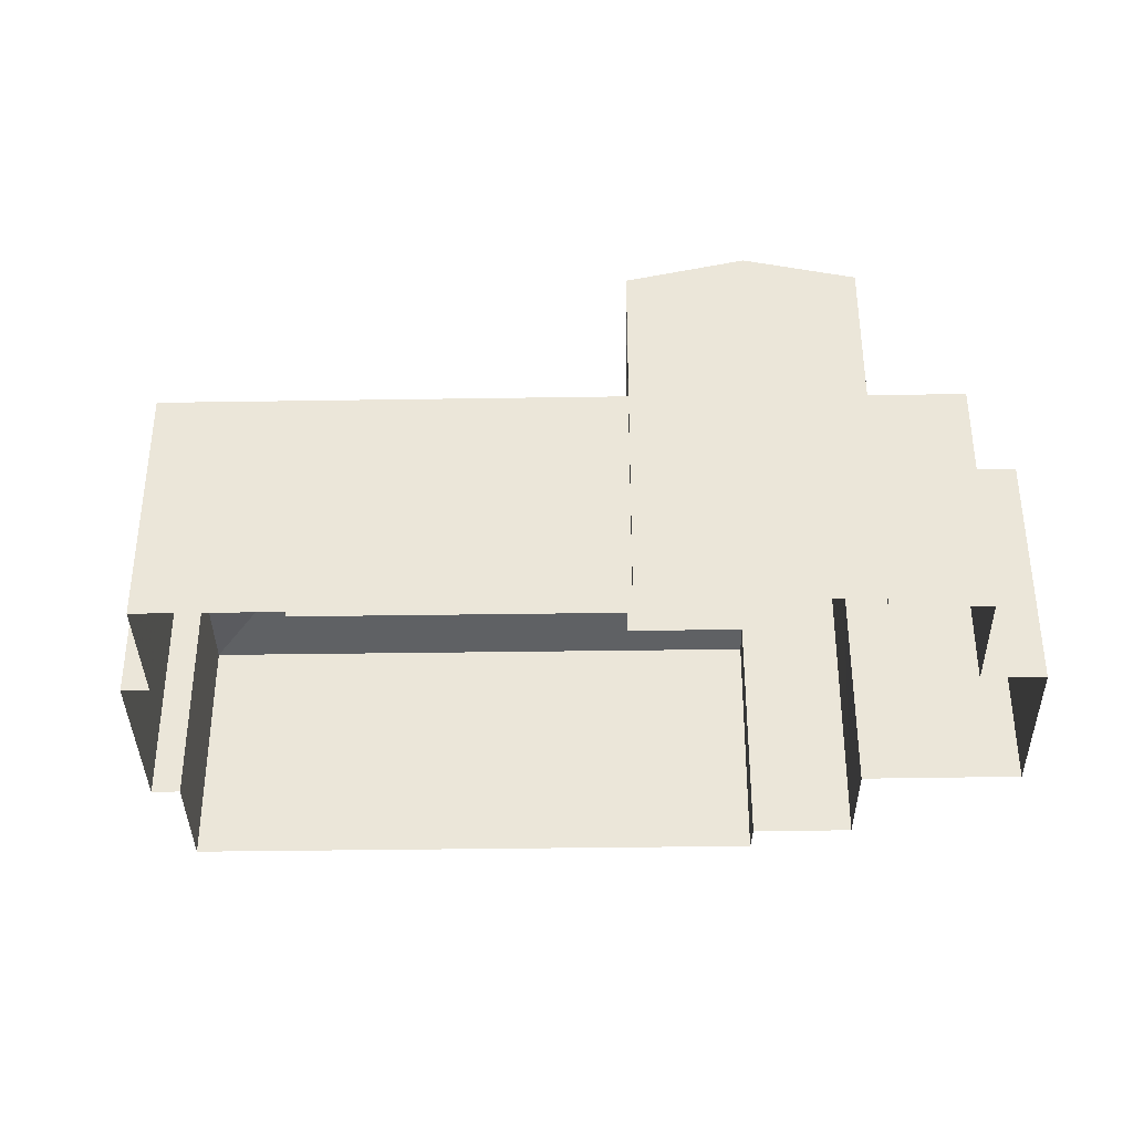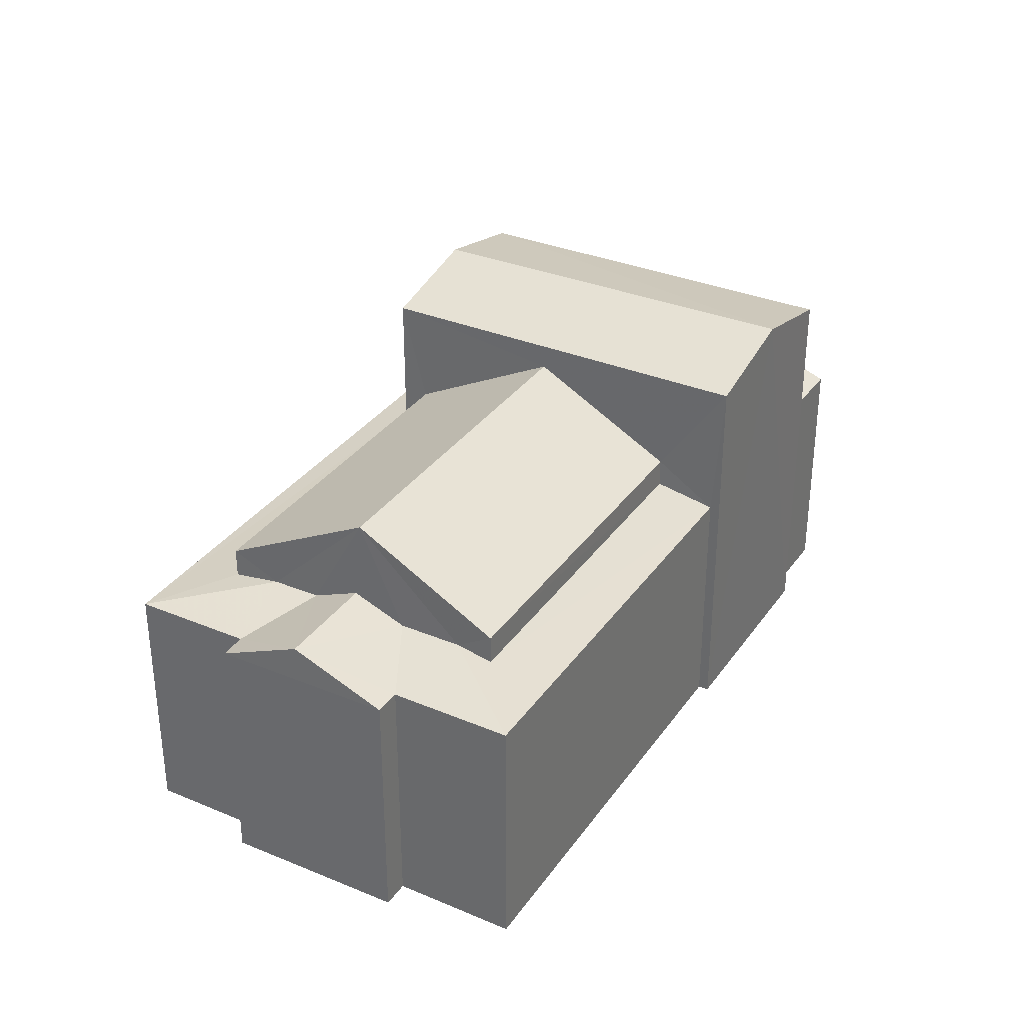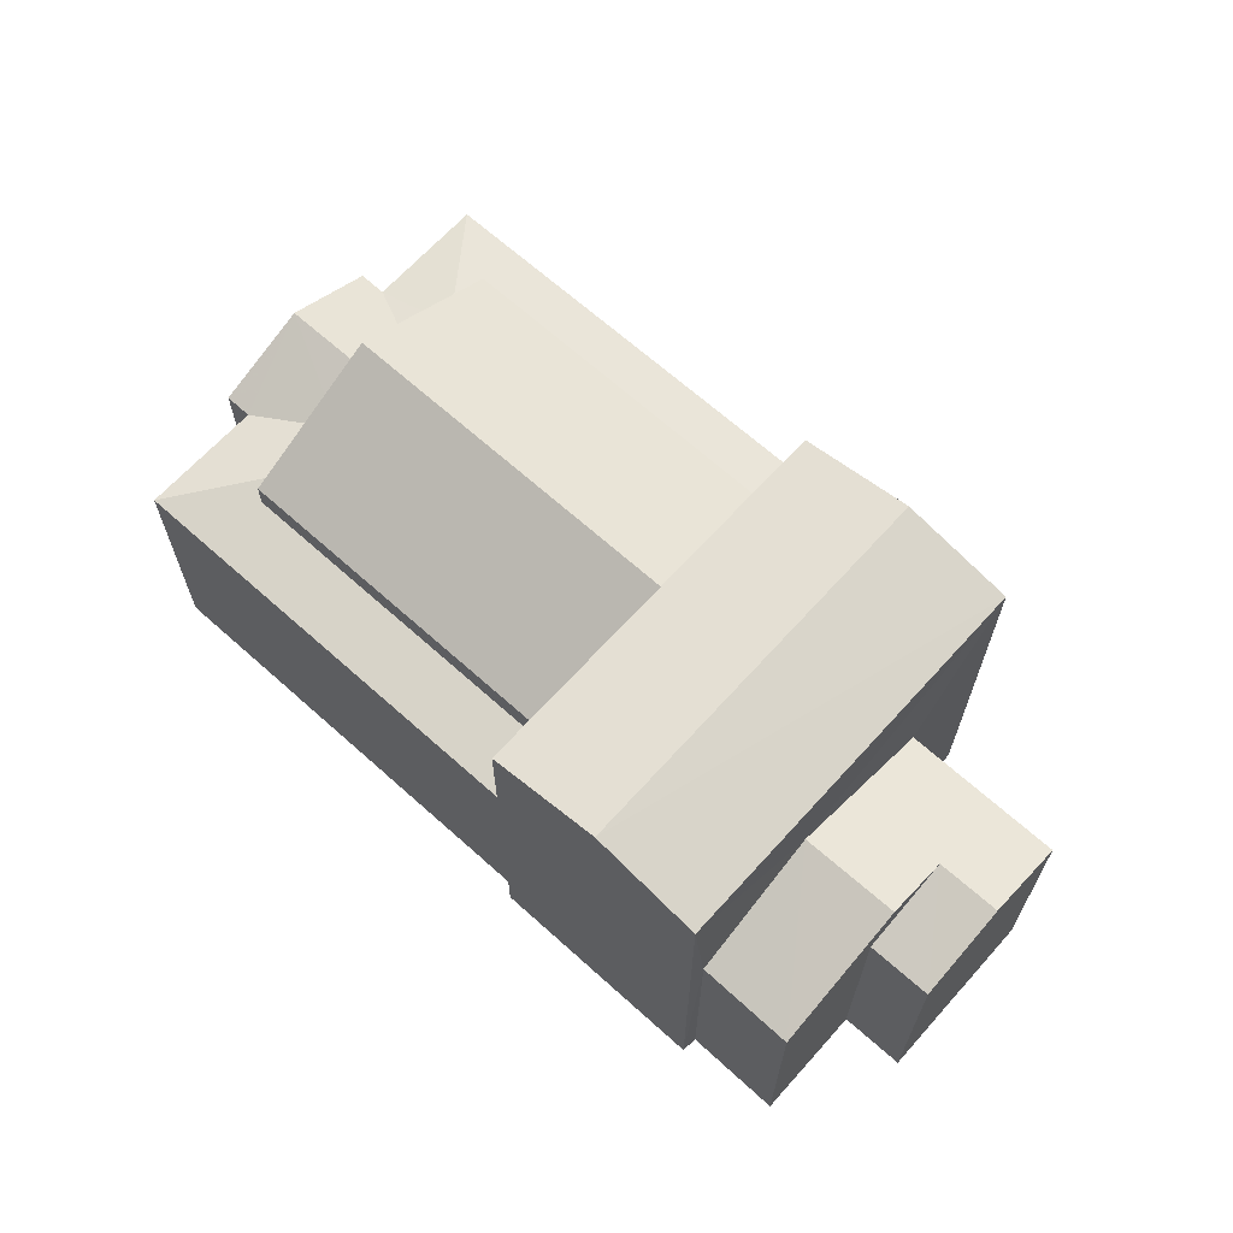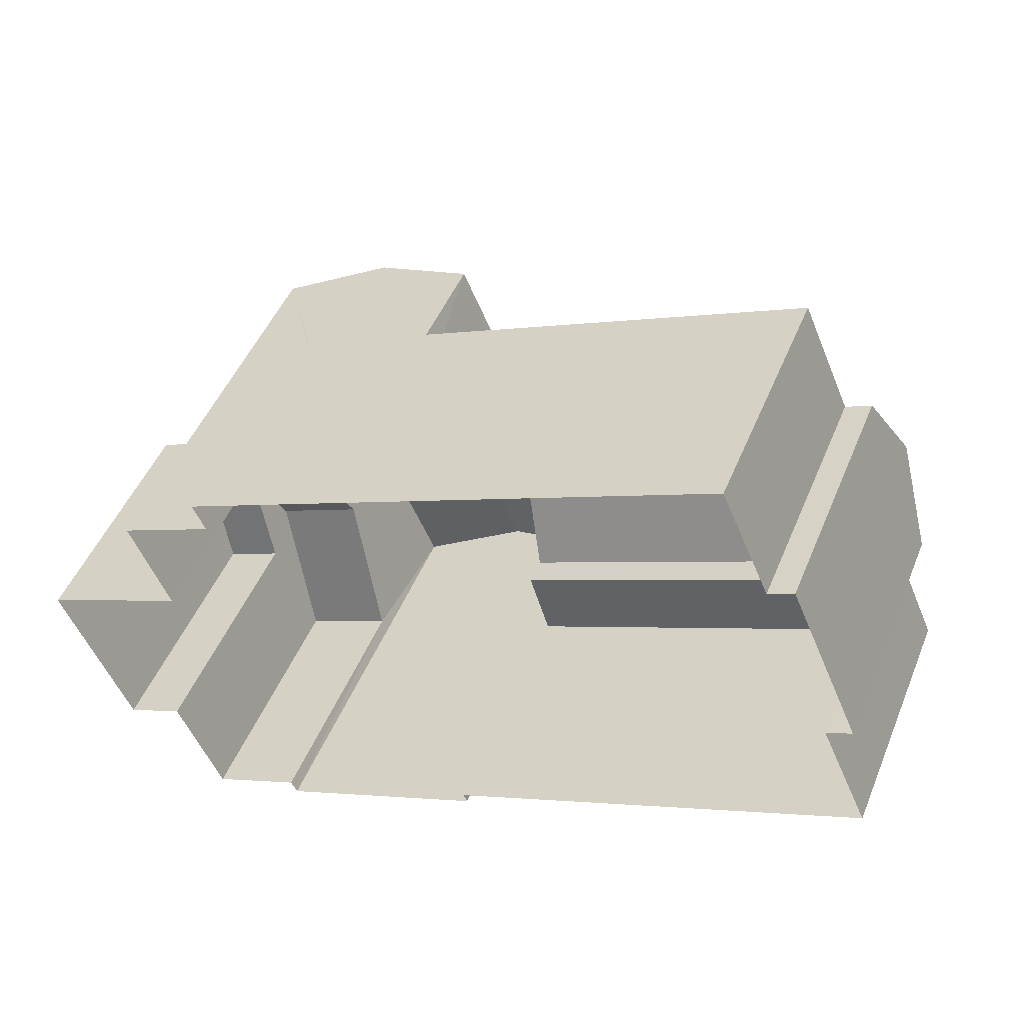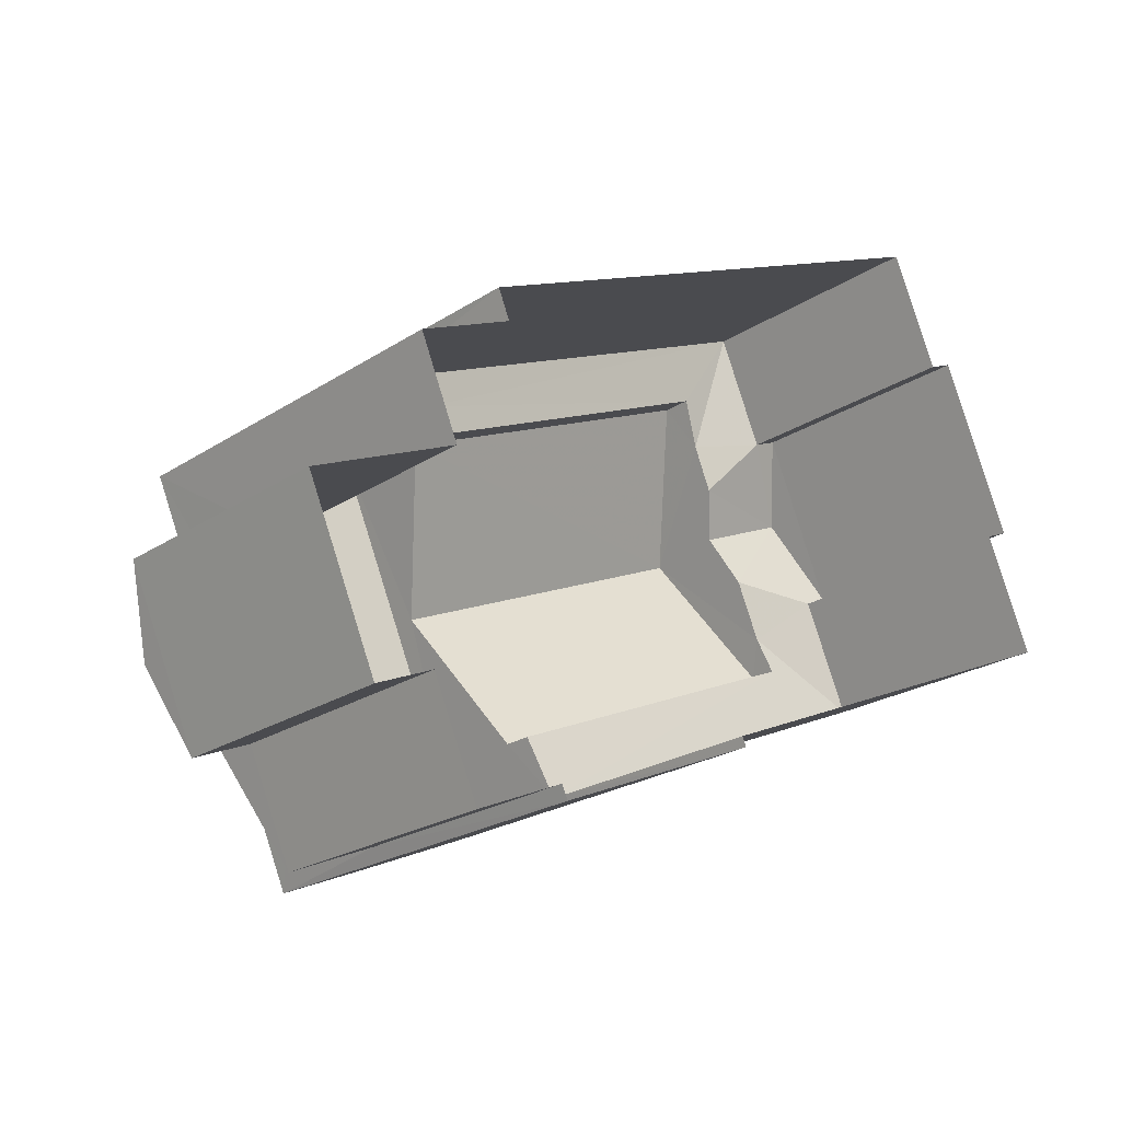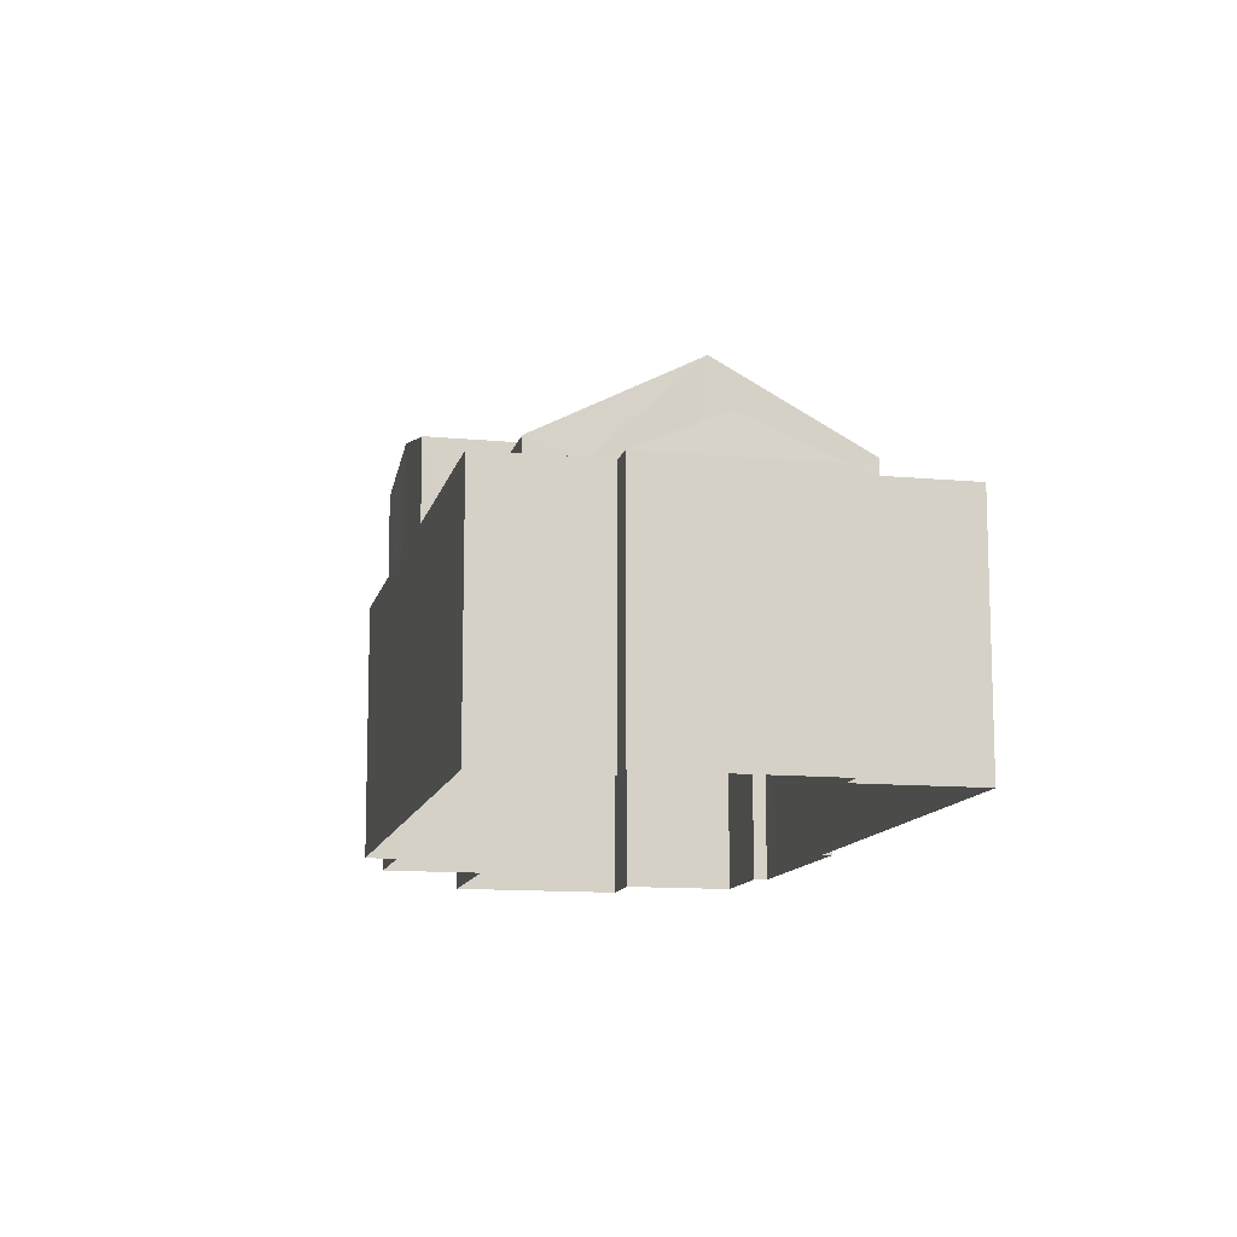
<metadata>
{"format":"obj","ext":"obj","renderer":"f3d","projection":"perspective","resolution":1024,"background":"white","views":[{"elev":-36.9,"azim":-22.2,"up":"+Z"},{"elev":33.2,"azim":-83.7,"up":"+Z"},{"elev":66.4,"azim":18.7,"up":"+Z"},{"elev":47.7,"azim":-158.4,"up":"+Y"},{"elev":-22.4,"azim":138.5,"up":"+Y"},{"elev":-12.2,"azim":-126.2,"up":"+Z"}]}
</metadata>
<code>
v -3.158e+05 4.007e+04 4.674
v -3.158e+05 4.007e+04 4.672
v -3.158e+05 4.007e+04 4.672
v -3.158e+05 4.007e+04 4.674
v -3.158e+05 4.008e+04 4.681
v -3.158e+05 4.007e+04 4.67
v -3.158e+05 4.006e+04 4.671
v -3.158e+05 4.006e+04 4.671
v -3.158e+05 4.007e+04 4.681
v -3.158e+05 4.007e+04 4.681
v -3.158e+05 4.007e+04 4.681
v -3.158e+05 4.007e+04 4.681
v -3.158e+05 4.006e+04 4.673
v -3.158e+05 4.006e+04 4.671
v -3.158e+05 4.006e+04 4.675
v -3.158e+05 4.006e+04 4.673
v -3.158e+05 4.006e+04 4.675
v -3.158e+05 4.007e+04 4.681
v -3.158e+05 4.006e+04 15.04
v -3.158e+05 4.007e+04 14.4
v -3.158e+05 4.007e+04 15.04
v -3.158e+05 4.006e+04 14.4
v -3.158e+05 4.007e+04 10.87
v -3.158e+05 4.007e+04 11.28
v -3.158e+05 4.007e+04 11.81
v -3.158e+05 4.007e+04 10.87
v -3.158e+05 4.007e+04 11.81
v -3.158e+05 4.006e+04 12.12
v -3.158e+05 4.006e+04 10.88
v -3.158e+05 4.006e+04 10.88
v -3.158e+05 4.006e+04 12.12
v -3.158e+05 4.007e+04 11.28
v -3.158e+05 4.007e+04 11.09
v -3.158e+05 4.008e+04 10.87
v -3.158e+05 4.007e+04 10.98
v -3.158e+05 4.007e+04 10.86
v -3.158e+05 4.007e+04 10.98
v -3.158e+05 4.007e+04 11.08
v -3.158e+05 4.006e+04 11.83
v -3.158e+05 4.007e+04 13.79
v -3.158e+05 4.007e+04 13.8
v -3.158e+05 4.007e+04 11.83
v -3.158e+05 4.006e+04 11.58
v -3.158e+05 4.007e+04 10.88
v -3.158e+05 4.007e+04 10.88
v -3.158e+05 4.006e+04 11.58
v -3.158e+05 4.007e+04 10.87
v -3.158e+05 4.007e+04 11.28
v -3.158e+05 4.007e+04 10.87
v -3.158e+05 4.007e+04 11.28
v -3.158e+05 4.007e+04 11.83
v -3.158e+05 4.007e+04 11.83
v -3.158e+05 4.006e+04 10.88
v -3.158e+05 4.006e+04 10.88
v -3.158e+05 4.007e+04 14.41
v -3.158e+05 4.006e+04 14.41
v -3.158e+05 4.006e+04 10.86
v -3.158e+05 4.007e+04 11.12
v -3.158e+05 4.006e+04 11.12
v -3.158e+05 4.007e+04 10.87
v -3.158e+05 4.007e+04 10.86
f 1 2 3
f 4 1 5
f 6 7 8
f 6 8 3
f 9 5 1
f 9 10 11
f 10 12 11
f 13 8 14
f 15 16 17
f 15 13 16
f 15 18 10
f 3 15 1
f 3 8 13
f 15 9 1
f 15 10 9
f 3 13 15
f 19 20 21
f 19 22 20
f 23 24 25
f 23 25 26
f 24 27 25
f 28 29 30
f 31 28 30
f 32 33 34
f 34 35 36
f 36 35 37
f 33 38 35
f 33 35 34
f 39 40 41
f 42 39 41
f 28 43 44
f 44 43 45
f 28 31 43
f 45 43 46
f 47 32 34
f 47 48 32
f 23 49 50
f 24 23 50
f 41 51 52
f 41 40 51
f 43 53 46
f 43 54 53
f 55 56 19
f 21 55 19
f 49 57 58
f 57 59 58
f 50 49 58
f 27 48 25
f 25 47 60
f 25 48 47
f 59 42 58
f 59 39 42
f 15 17 57
f 17 56 57
f 38 51 35
f 35 51 55
f 40 56 55
f 59 57 39
f 39 56 40
f 51 40 55
f 57 56 39
f 58 42 50
f 42 41 50
f 32 52 33
f 32 41 52
f 50 41 24
f 24 41 27
f 27 41 48
f 48 41 32
f 10 23 26
f 12 10 26
f 54 7 53
f 54 8 7
f 34 4 5
f 34 36 4
f 4 36 61
f 4 61 1
f 36 37 61
f 38 33 52
f 51 38 52
f 29 14 30
f 29 13 14
f 56 17 19
f 17 16 19
f 16 22 19
f 60 9 11
f 60 47 9
f 49 10 18
f 49 23 10
f 2 1 61
f 2 61 20
f 20 37 21
f 37 35 55
f 37 55 21
f 20 61 37
f 3 2 44
f 2 20 44
f 13 29 16
f 28 20 22
f 44 20 28
f 29 28 22
f 16 29 22
f 5 47 34
f 5 9 47
f 14 8 30
f 30 54 31
f 31 54 43
f 8 54 30
f 6 44 45
f 6 3 44
f 7 6 53
f 53 45 46
f 53 6 45
f 60 11 26
f 60 26 25
f 11 12 26
f 15 49 18
f 15 57 49

</code>
